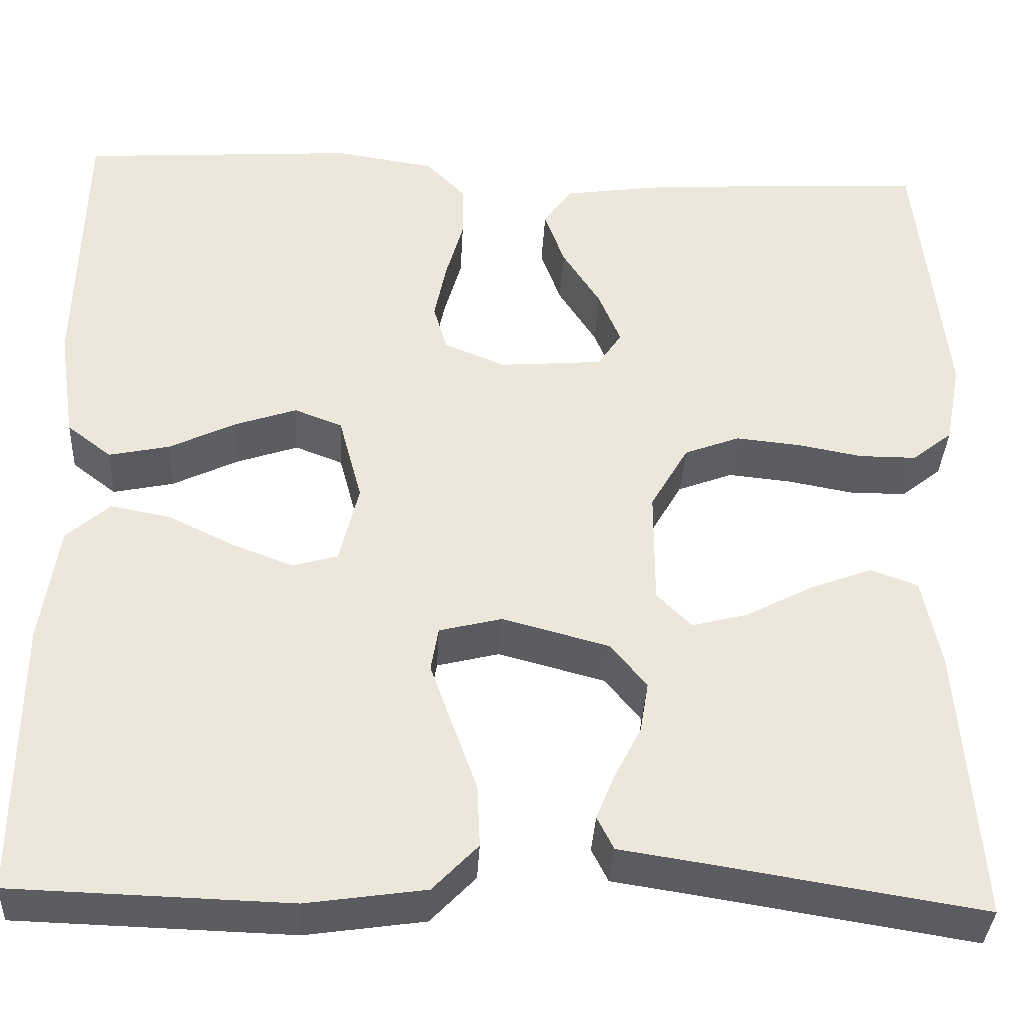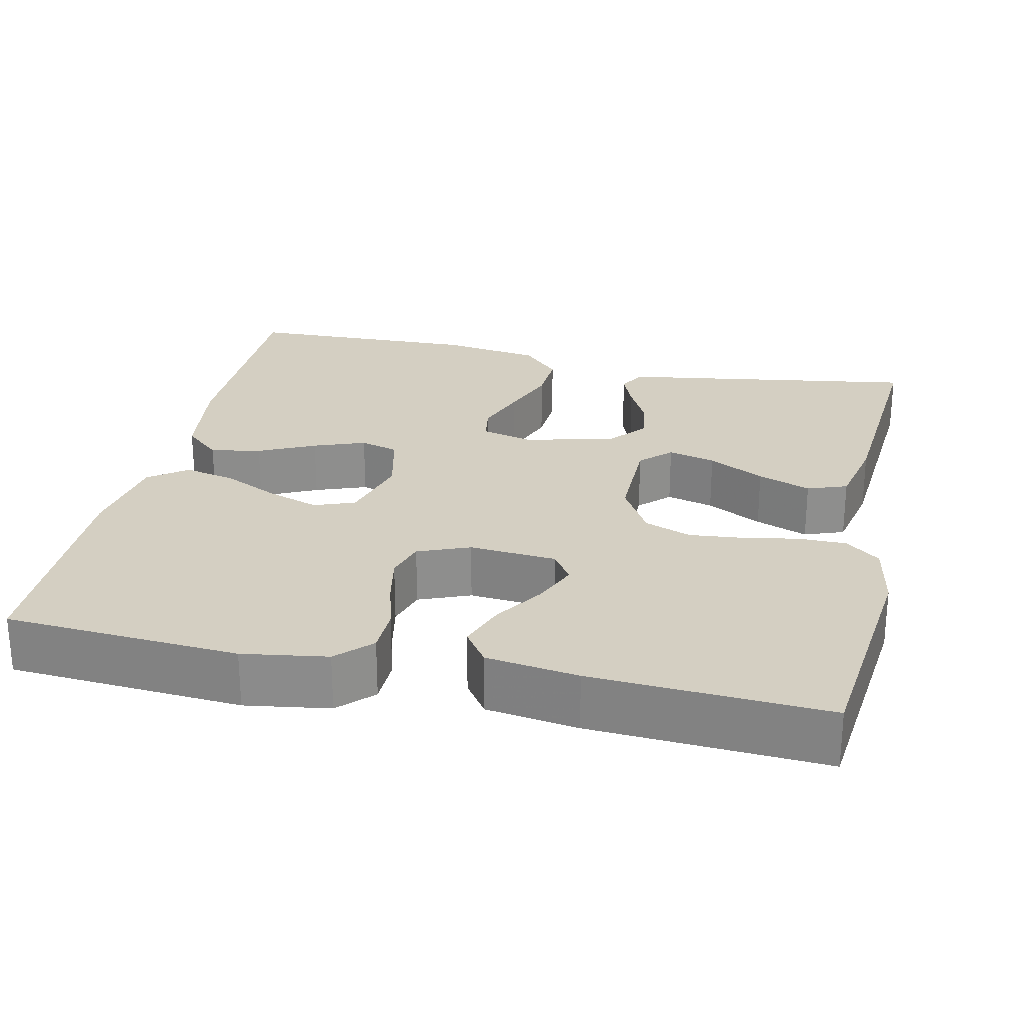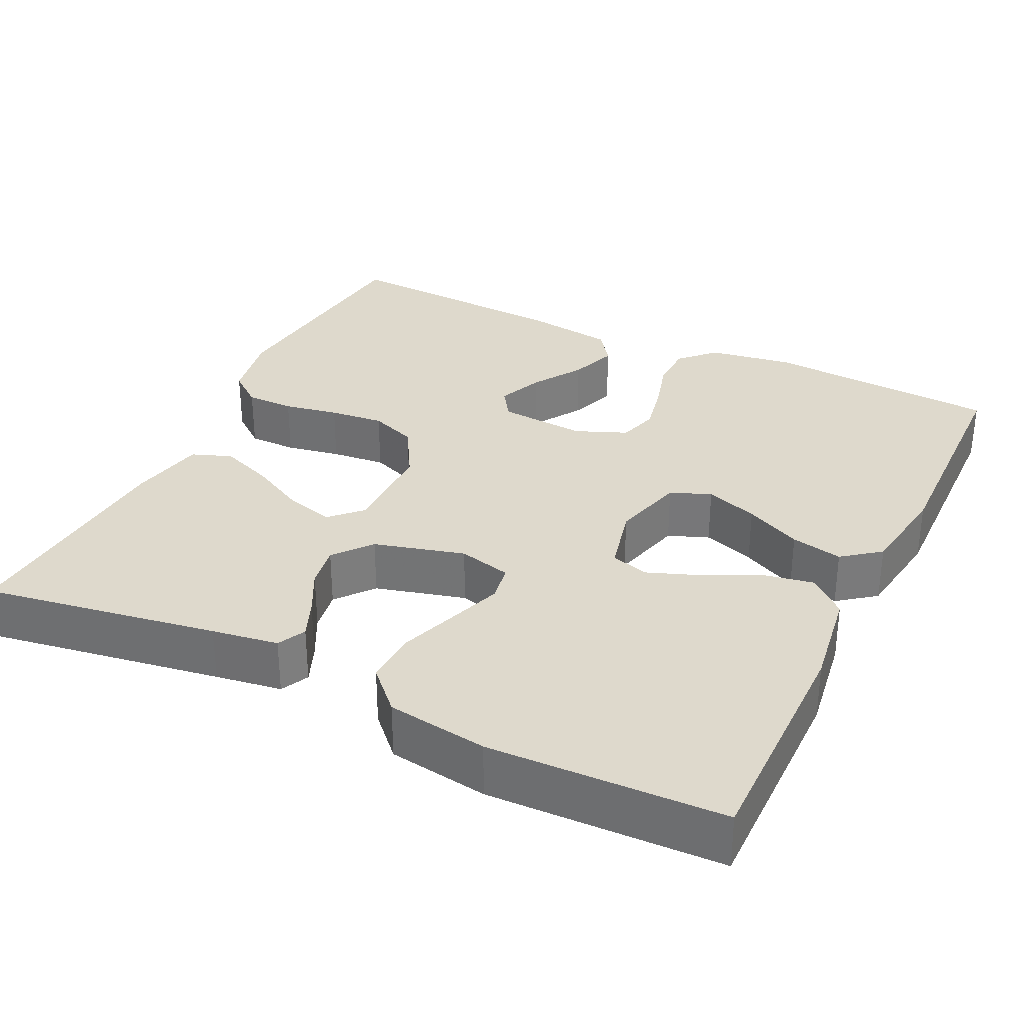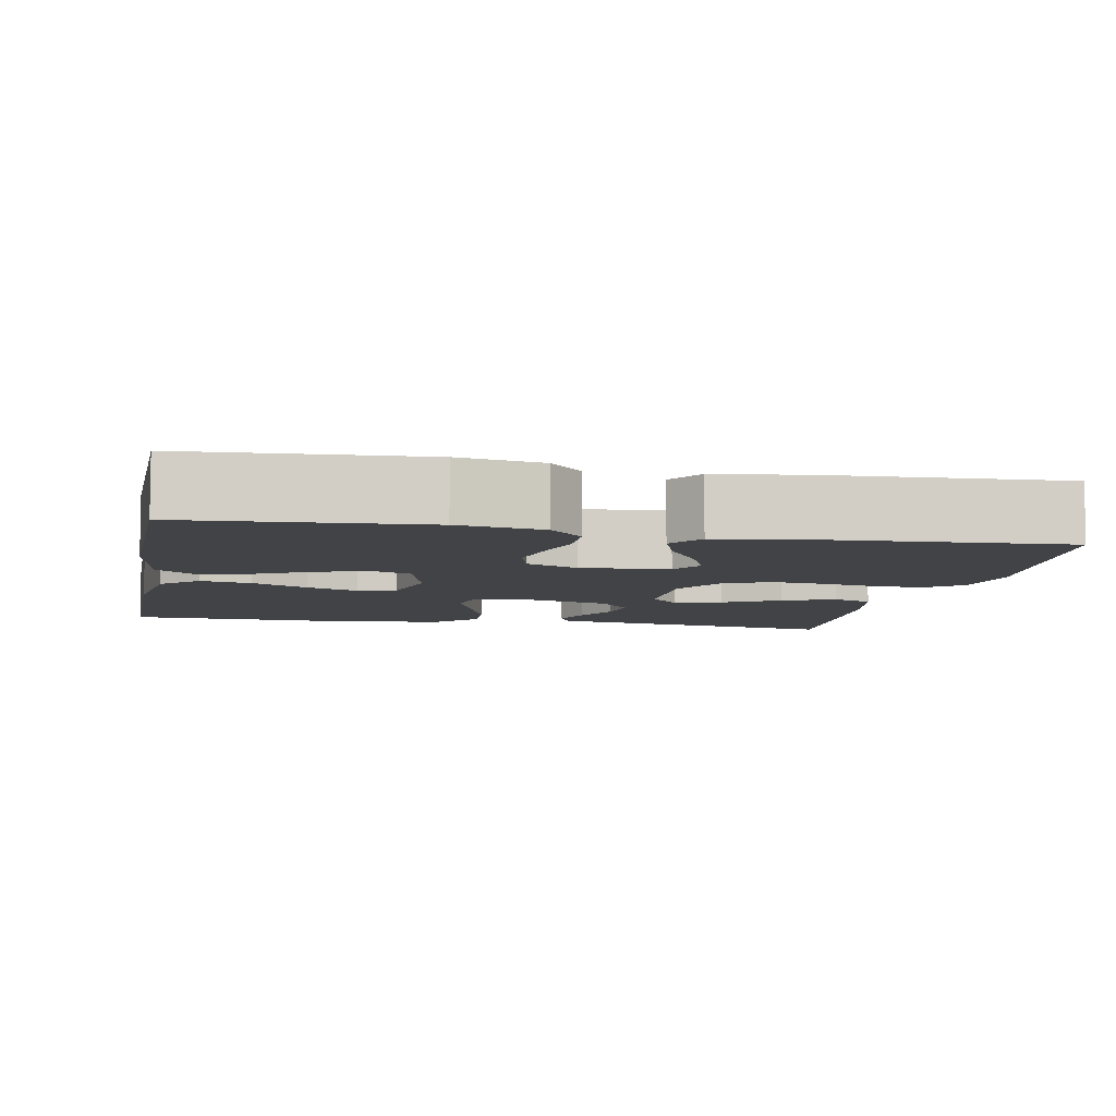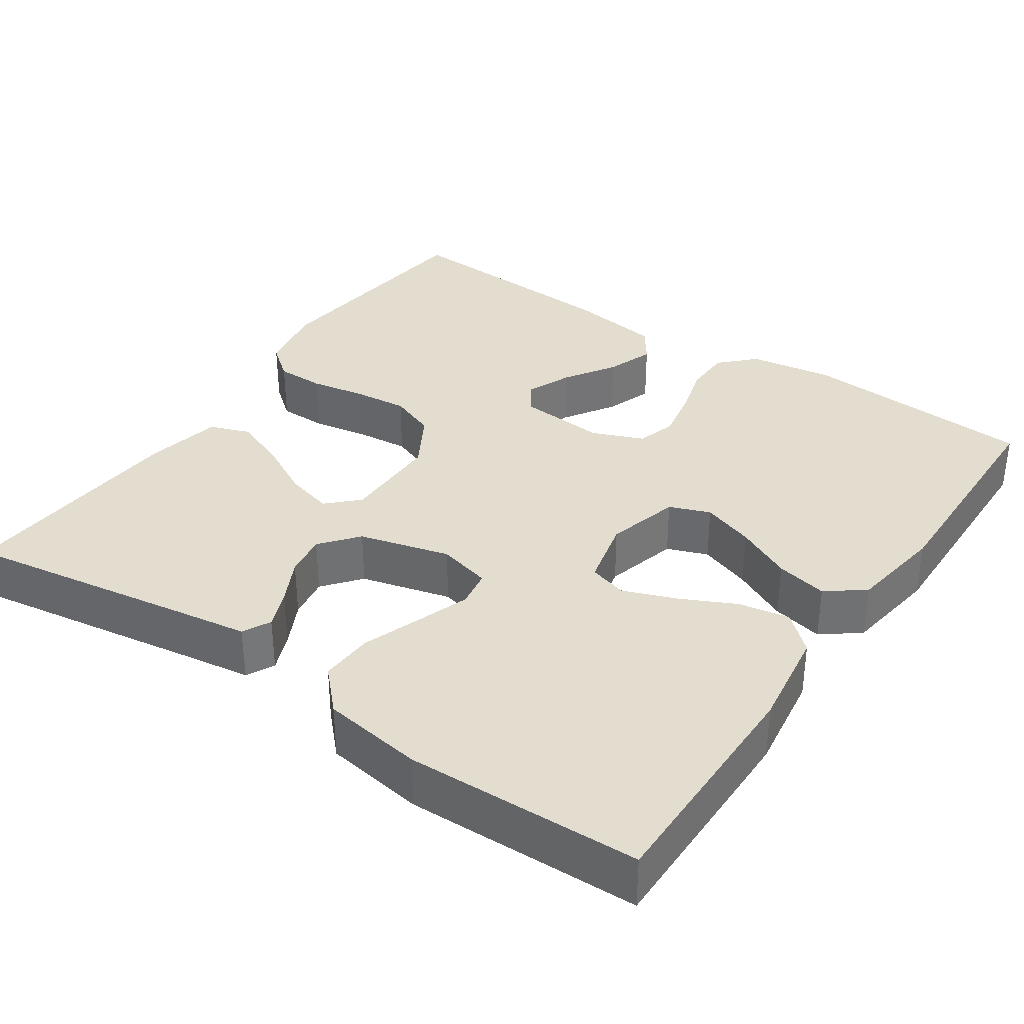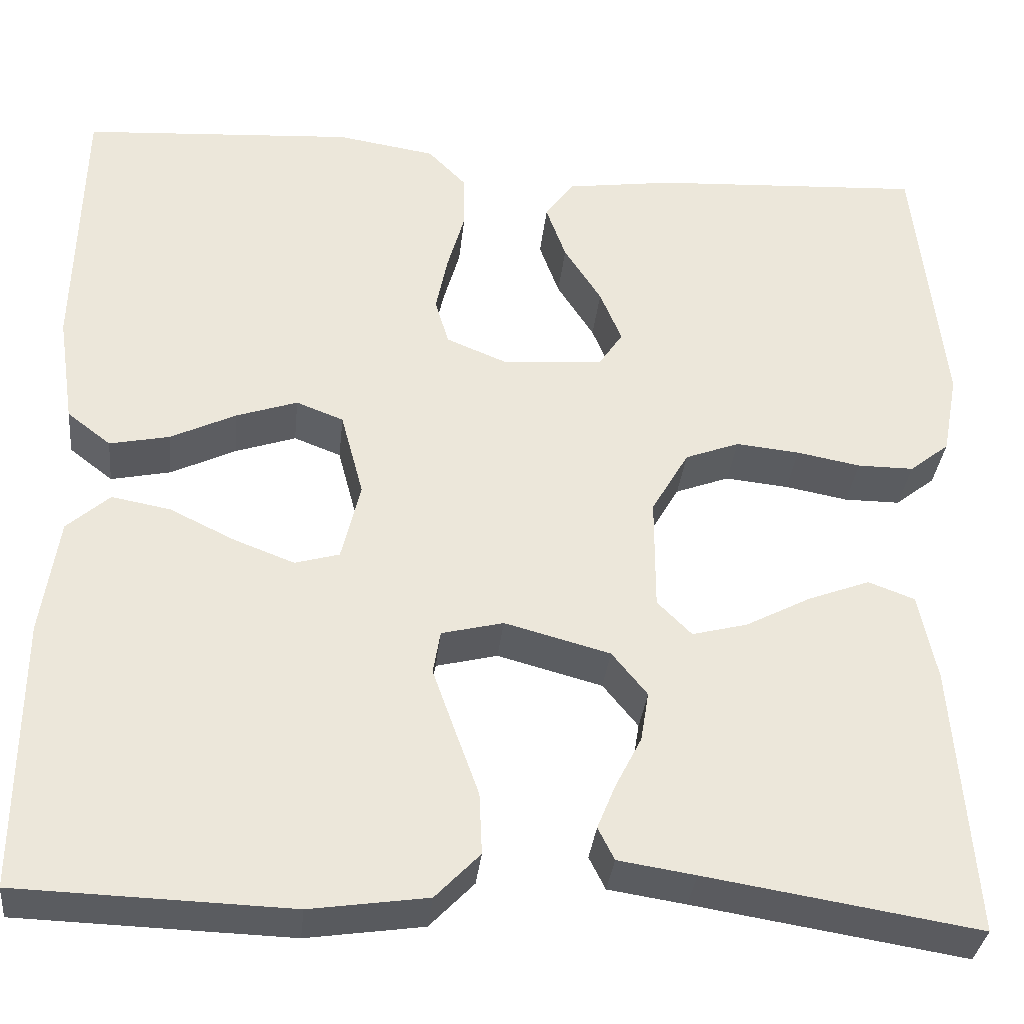
<metadata>
{"format":"obj","ext":"obj","renderer":"f3d","projection":"perspective","resolution":1024,"background":"white","views":[{"elev":-36.0,"azim":-3.0,"up":"+Z"},{"elev":25.6,"azim":12.6,"up":"+Y"},{"elev":32.2,"azim":-154.2,"up":"+Y"},{"elev":-7.2,"azim":-11.0,"up":"+Y"},{"elev":35.0,"azim":-145.6,"up":"+Y"},{"elev":-33.8,"azim":-6.0,"up":"+Z"}]}
</metadata>
<code>
v -0.5 0.07 -0.5
v -0.498 0.07 -0.2
v -0.479 0.07 -0.071
v -0.432 0.07 -0.029
v -0.367 0.07 -0.041
v -0.295 0.07 -0.076
v -0.229 0.07 -0.101
v -0.18 0.07 -0.087
v -0.159 0.07 0
v -0.184 0.07 0.094
v -0.236 0.07 0.114
v -0.303 0.07 0.091
v -0.375 0.07 0.056
v -0.441 0.07 0.042
v -0.489 0.07 0.079
v -0.507 0.07 0.2
v -0.5 0.07 0.5
v -0.2 0.07 0.52
v -0.092 0.07 0.503
v -0.05 0.07 0.46
v -0.049 0.07 0.4
v -0.068 0.07 0.333
v -0.081 0.07 0.269
v -0.066 0.07 0.218
v 0 0.07 0.191
v 0.112 0.07 0.2
v 0.138 0.07 0.239
v 0.114 0.07 0.297
v 0.073 0.07 0.361
v 0.051 0.07 0.422
v 0.082 0.07 0.466
v 0.2 0.07 0.483
v 0.5 0.07 0.5
v 0.532 0.07 0.2
v 0.515 0.07 0.109
v 0.471 0.07 0.074
v 0.409 0.07 0.074
v 0.339 0.07 0.087
v 0.269 0.07 0.094
v 0.209 0.07 0.071
v 0.168 0.07 0
v 0.168 0.07 -0.126
v 0.206 0.07 -0.164
v 0.267 0.07 -0.148
v 0.339 0.07 -0.11
v 0.407 0.07 -0.084
v 0.458 0.07 -0.103
v 0.478 0.07 -0.2
v 0.5 0.07 -0.5
v 0.2 0.07 -0.452
v 0.115 0.07 -0.439
v 0.097 0.07 -0.403
v 0.117 0.07 -0.354
v 0.146 0.07 -0.297
v 0.155 0.07 -0.242
v 0.116 0.07 -0.194
v 0 0.07 -0.163
v -0.068 0.07 -0.18
v -0.076 0.07 -0.228
v -0.052 0.07 -0.296
v -0.025 0.07 -0.371
v -0.022 0.07 -0.439
v -0.071 0.07 -0.49
v -0.2 0.07 -0.509
v -0.5 0 -0.5
v -0.498 0 -0.2
v -0.479 0 -0.071
v -0.432 0 -0.029
v -0.367 0 -0.041
v -0.295 0 -0.076
v -0.229 0 -0.101
v -0.18 0 -0.087
v -0.159 0 0
v -0.184 0 0.094
v -0.236 0 0.114
v -0.303 0 0.091
v -0.375 0 0.056
v -0.441 0 0.042
v -0.489 0 0.079
v -0.507 0 0.2
v -0.5 0 0.5
v -0.2 0 0.52
v -0.092 0 0.503
v -0.05 0 0.46
v -0.049 0 0.4
v -0.068 0 0.333
v -0.081 0 0.269
v -0.066 0 0.218
v 0 0 0.191
v 0.112 0 0.2
v 0.138 0 0.239
v 0.114 0 0.297
v 0.073 0 0.361
v 0.051 0 0.422
v 0.082 0 0.466
v 0.2 0 0.483
v 0.5 0 0.5
v 0.532 0 0.2
v 0.515 0 0.109
v 0.471 0 0.074
v 0.409 0 0.074
v 0.339 0 0.087
v 0.269 0 0.094
v 0.209 0 0.071
v 0.168 0 0
v 0.168 0 -0.126
v 0.206 0 -0.164
v 0.267 0 -0.148
v 0.339 0 -0.11
v 0.407 0 -0.084
v 0.458 0 -0.103
v 0.478 0 -0.2
v 0.5 0 -0.5
v 0.2 0 -0.452
v 0.115 0 -0.439
v 0.097 0 -0.403
v 0.117 0 -0.354
v 0.146 0 -0.297
v 0.155 0 -0.242
v 0.116 0 -0.194
v 0 0 -0.163
v -0.068 0 -0.18
v -0.076 0 -0.228
v -0.052 0 -0.296
v -0.025 0 -0.371
v -0.022 0 -0.439
v -0.071 0 -0.49
v -0.2 0 -0.509
f 4 5 6
f 3 4 6
f 2 3 6
f 1 2 6
f 64 1 6
f 63 64 6
f 62 63 6
f 61 62 6
f 60 61 6
f 59 60 6 7
f 58 59 7 8
f 57 58 8 9
f 56 57 9 10
f 52 53 54
f 51 52 54
f 50 51 54
f 50 54 55
f 49 50 55
f 48 49 55
f 47 48 55
f 46 47 55
f 45 46 55
f 44 45 55
f 43 44 55 56
f 36 37 38
f 35 36 38
f 34 35 38
f 33 34 38
f 32 33 38
f 31 32 38
f 30 31 38
f 29 30 38
f 28 29 38
f 27 28 38 39
f 26 27 39 40
f 20 21 22
f 19 20 22
f 18 19 22
f 17 18 22
f 16 17 22
f 15 16 22
f 14 15 22
f 13 14 22
f 12 13 22
f 11 12 22 23
f 10 11 23 24
f 42 43 56 10
f 10 24 25
f 42 10 25
f 41 42 25
f 25 26 40 41
f 70 69 68
f 70 68 67
f 70 67 66
f 70 66 65
f 70 65 128
f 70 128 127
f 70 127 126
f 70 126 125
f 70 125 124
f 71 70 124 123
f 72 71 123 122
f 73 72 122 121
f 74 73 121 120
f 118 117 116
f 118 116 115
f 118 115 114
f 119 118 114
f 119 114 113
f 119 113 112
f 119 112 111
f 119 111 110
f 119 110 109
f 119 109 108
f 120 119 108 107
f 102 101 100
f 102 100 99
f 102 99 98
f 102 98 97
f 102 97 96
f 102 96 95
f 102 95 94
f 102 94 93
f 102 93 92
f 103 102 92 91
f 104 103 91 90
f 86 85 84
f 86 84 83
f 86 83 82
f 86 82 81
f 86 81 80
f 86 80 79
f 86 79 78
f 86 78 77
f 86 77 76
f 87 86 76 75
f 88 87 75 74
f 74 120 107 106
f 89 88 74
f 89 74 106
f 89 106 105
f 105 104 90 89
f 1 65 66 2
f 2 66 67 3
f 3 67 68 4
f 4 68 69 5
f 5 69 70 6
f 6 70 71 7
f 7 71 72 8
f 8 72 73 9
f 9 73 74 10
f 10 74 75 11
f 11 75 76 12
f 12 76 77 13
f 13 77 78 14
f 14 78 79 15
f 15 79 80 16
f 16 80 81 17
f 17 81 82 18
f 18 82 83 19
f 19 83 84 20
f 20 84 85 21
f 21 85 86 22
f 22 86 87 23
f 23 87 88 24
f 24 88 89 25
f 25 89 90 26
f 26 90 91 27
f 27 91 92 28
f 28 92 93 29
f 29 93 94 30
f 30 94 95 31
f 31 95 96 32
f 32 96 97 33
f 33 97 98 34
f 34 98 99 35
f 35 99 100 36
f 36 100 101 37
f 37 101 102 38
f 38 102 103 39
f 39 103 104 40
f 40 104 105 41
f 41 105 106 42
f 42 106 107 43
f 43 107 108 44
f 44 108 109 45
f 45 109 110 46
f 46 110 111 47
f 47 111 112 48
f 48 112 113 49
f 49 113 114 50
f 50 114 115 51
f 51 115 116 52
f 52 116 117 53
f 53 117 118 54
f 54 118 119 55
f 55 119 120 56
f 56 120 121 57
f 57 121 122 58
f 58 122 123 59
f 59 123 124 60
f 60 124 125 61
f 61 125 126 62
f 62 126 127 63
f 63 127 128 64
f 64 128 65 1

</code>
